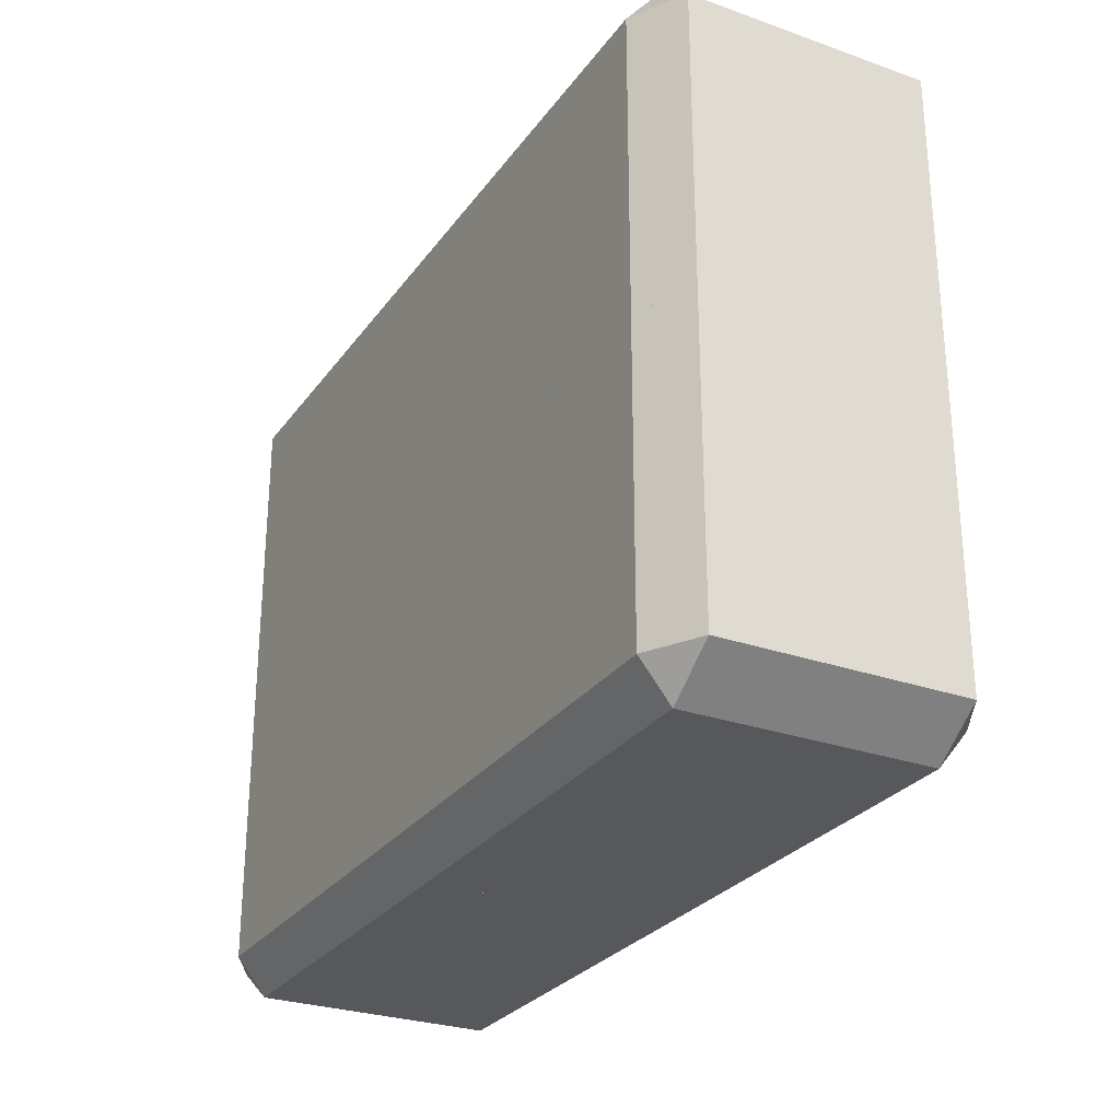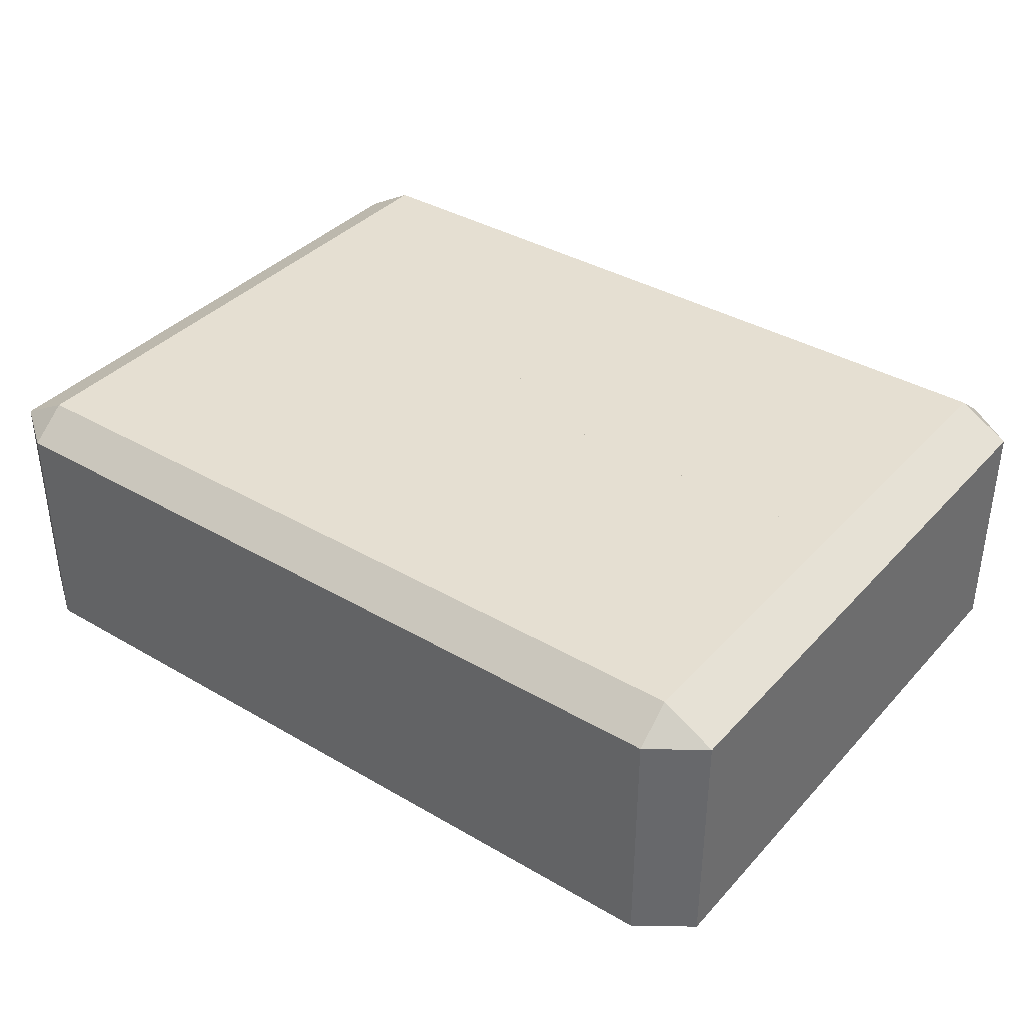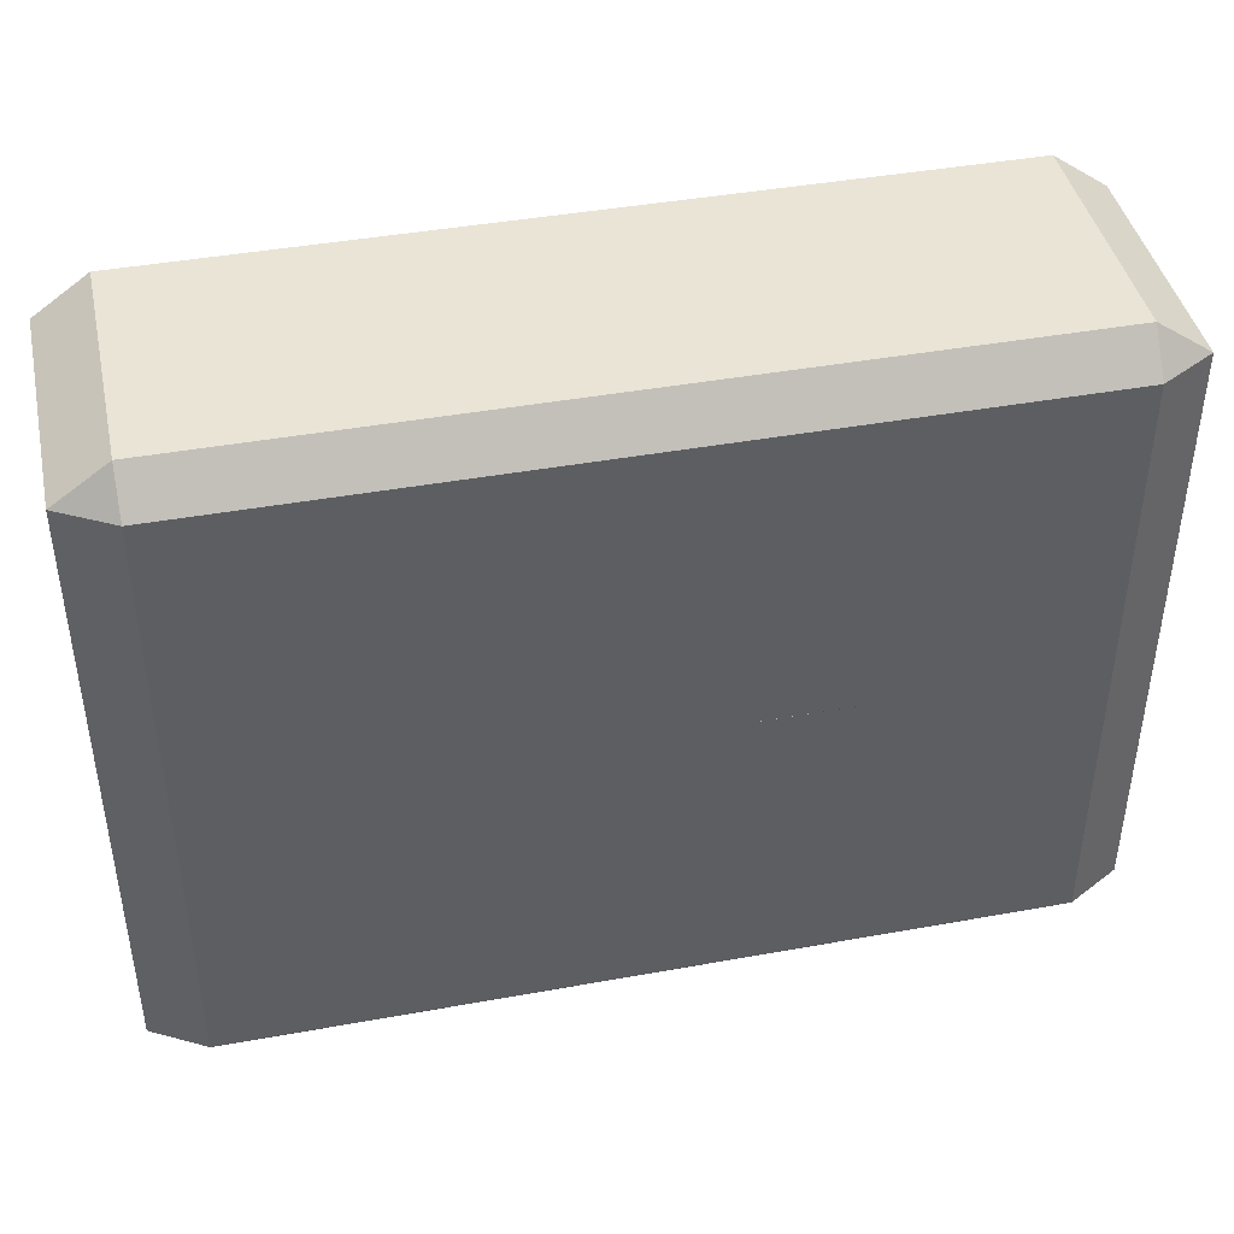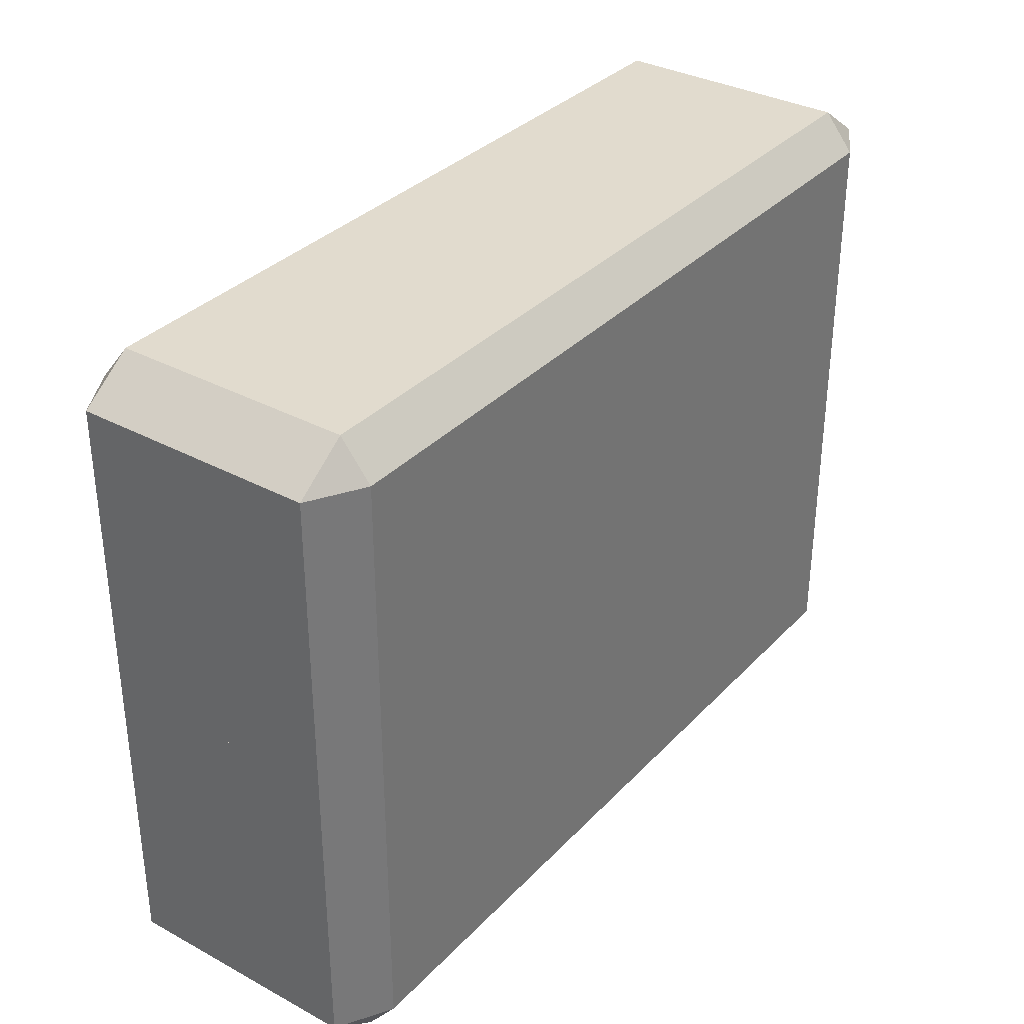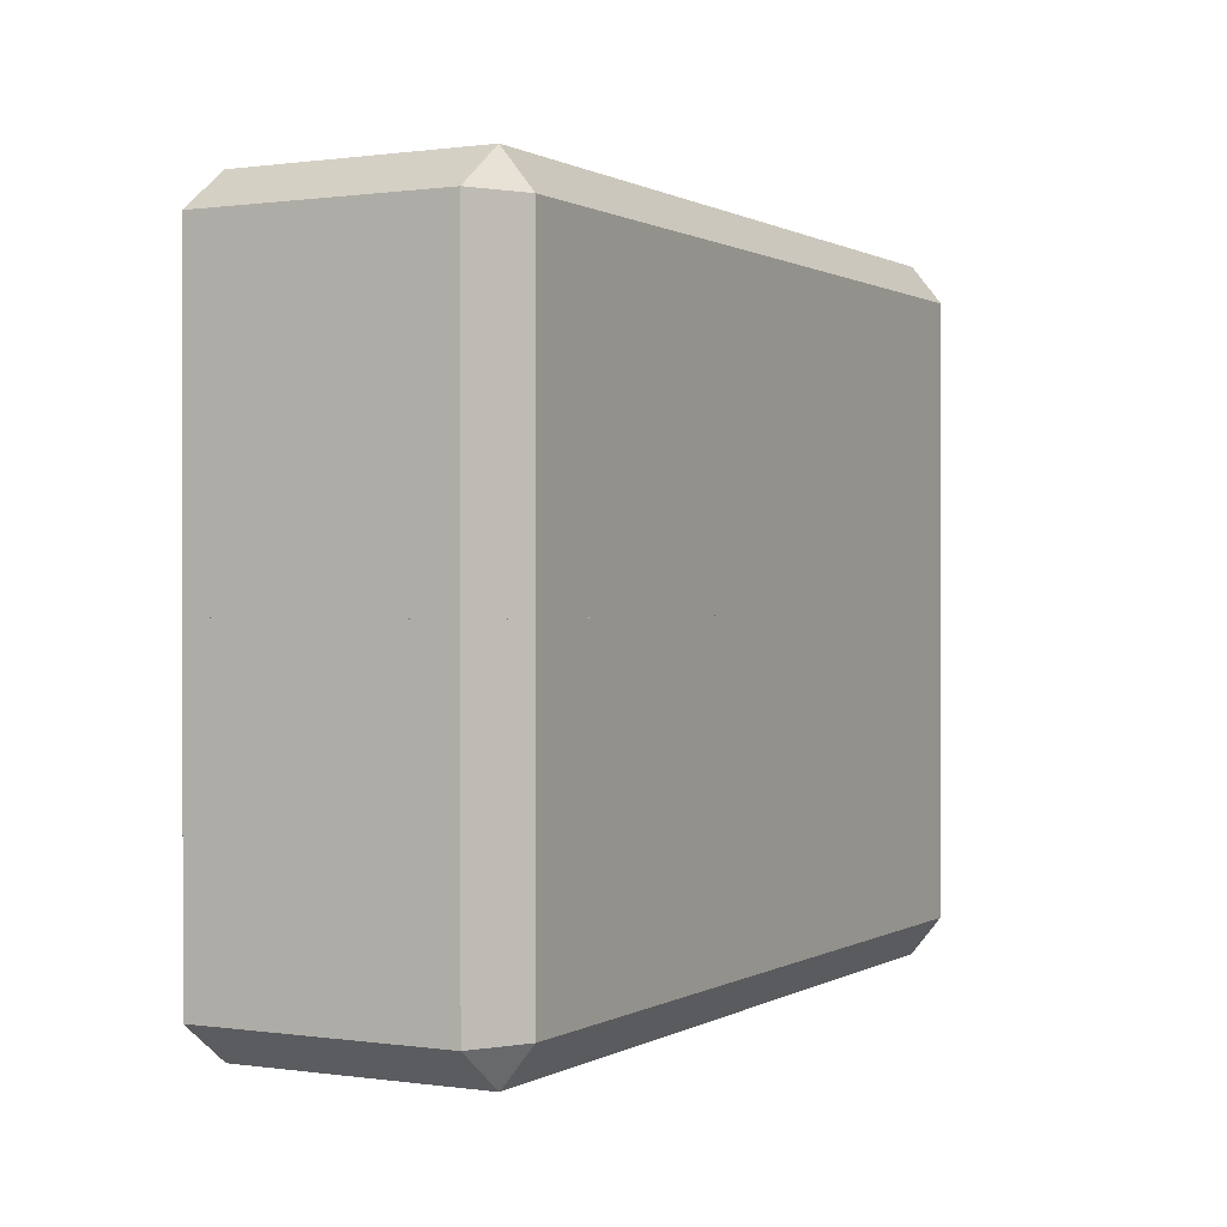
<metadata>
{"format":"obj","ext":"obj","renderer":"f3d","projection":"perspective","resolution":1024,"background":"white","views":[{"elev":-27.8,"azim":61.7,"up":"+Z"},{"elev":37.5,"azim":-143.2,"up":"+Y"},{"elev":42.5,"azim":167.8,"up":"+Z"},{"elev":33.9,"azim":126.2,"up":"+Z"},{"elev":0.5,"azim":-61.9,"up":"+Z"}]}
</metadata>
<code>
o Foot
v -1.16 -0.32 0.09955
v -1.3 -0.32 -0.00045
v -1.16 -0.4 -0.00045
v -1.16 -0.4 -0.00045
v -0.03995 -0.4 -0.00045
v -0.03995 -0.32 0.09955
v -1.16 -0.32 0.09955
v -1.16 -0.32 0.09955
v -1.16 0.32 0.09955
v -1.3 0.32 -0.00045
v -1.3 -0.32 -0.00045
v -1.16 0.32 0.09955
v -1.16 -0.32 0.09955
v -0.03995 0.32 0.09955
v -0.03995 -0.32 0.09955
v -1.16 -0.4 -0.8004
v -1.16 -0.4 -0.00045
v -1.3 -0.32 -0.00045
v -1.3 0.32 -0.00045
v -1.3 0.32 -0.8004
v -1.3 -0.32 -0.8004
v -1.3 -0.32 -0.00045
v -1.16 -0.4 -0.8004
v -1.3 -0.32 -0.8004
v -1.16 -0.32 -0.9004
v -0.03995 -0.4 -0.8004
v -1.16 -0.4 -0.8004
v -1.16 -0.32 -0.9004
v -1.16 -0.4 -0.8004
v -1.3 -0.32 -0.00045
v -1.3 -0.32 -0.8004
v -0.03995 -0.4 -0.00045
v -1.16 -0.4 -0.8004
v -0.03995 -0.4 -0.8004
v -1.16 -0.4 -0.00045
v -1.16 -0.32 -0.9004
v -0.03995 -0.32 -0.9004
v -0.03995 -0.4 -0.8004
v -1.16 0.32 -0.9004
v -1.3 -0.32 -0.8004
v -1.3 0.32 -0.8004
v -1.16 -0.32 -0.9004
v -0.03995 0.32 -0.9004
v -1.16 -0.32 -0.9004
v -1.16 0.32 -0.9004
v -0.03995 -0.32 -0.9004
v -0.03995 -0.32 -0.9004
v 0.1001 -0.32 -0.8004
v -0.03995 -0.4 -0.8004
v -0.03995 0.32 -0.9004
v -0.03995 0.4 -0.8004
v 0.1001 0.32 -0.8004
v -0.03995 0.4 -0.00045
v -0.03995 0.32 0.09955
v 0.1001 0.32 -0.00045
v -0.03995 -0.4 -0.00045
v 0.1001 -0.32 -0.00045
v -0.03995 -0.32 0.09955
v 0.1001 0.32 -0.8004
v -0.03995 -0.32 -0.9004
v -0.03995 0.32 -0.9004
v 0.1001 -0.32 -0.8004
v 0.1001 -0.32 -0.8004
v 0.1001 -0.32 -0.00045
v -0.03995 -0.4 -0.00045
v -0.03995 -0.4 -0.8004
v -0.03995 0.4 -0.8004
v -0.03995 0.4 -0.00045
v 0.1001 0.32 -0.00045
v 0.1001 0.32 -0.8004
v 0.1001 -0.32 -0.00045
v 0.1001 0.32 -0.00045
v -0.03995 0.32 0.09955
v -0.03995 -0.32 0.09955
v 0.1001 0.32 -0.00045
v 0.1001 -0.32 -0.8004
v 0.1001 0.32 -0.8004
v 0.1001 -0.32 -0.00045
v -1.16 0.4 -0.8004
v -1.16 0.32 -0.9004
v -1.3 0.32 -0.8004
v -1.16 0.32 0.09955
v -1.16 0.4 -0.00045
v -1.3 0.32 -0.00045
v -1.16 0.4 -0.8004
v -0.03995 0.32 -0.9004
v -1.16 0.32 -0.9004
v -0.03995 0.4 -0.8004
v -1.16 0.32 0.09955
v -0.03995 0.4 -0.00045
v -1.16 0.4 -0.00045
v -0.03995 0.32 0.09955
v -1.3 0.32 -0.8004
v -1.3 0.32 -0.00045
v -1.16 0.4 -0.00045
v -1.16 0.4 -0.8004
v -1.16 0.4 -0.00045
v -0.03995 0.4 -0.8004
v -1.16 0.4 -0.8004
v -0.03995 0.4 -0.00045
v -1.16 -0.32 0.8996
v -1.3 -0.32 0.7996
v -1.16 -0.4 0.7996
v -1.16 -0.4 0.7996
v -0.03995 -0.4 0.7996
v -0.03995 -0.32 0.8996
v -1.16 -0.32 0.8996
v -1.16 -0.32 0.8996
v -1.16 0.32 0.8996
v -1.3 0.32 0.7996
v -1.3 -0.32 0.7996
v -1.16 0.32 0.8996
v -1.16 -0.32 0.8996
v -0.03995 0.32 0.8996
v -0.03995 -0.32 0.8996
v -1.16 -0.4 -0.00044
v -1.16 -0.4 0.7996
v -1.3 -0.32 0.7996
v -1.3 0.32 0.7996
v -1.3 0.32 -0.00044
v -1.3 -0.32 -0.00044
v -1.3 -0.32 0.7996
v -1.16 -0.4 -0.00044
v -1.3 -0.32 -0.00044
v -1.16 -0.32 -0.1004
v -0.03995 -0.4 -0.00044
v -1.16 -0.4 -0.00044
v -1.16 -0.32 -0.1004
v -1.16 -0.4 -0.00044
v -1.3 -0.32 0.7996
v -1.3 -0.32 -0.00044
v -0.03995 -0.4 0.7996
v -1.16 -0.4 -0.00044
v -0.03995 -0.4 -0.00044
v -1.16 -0.4 0.7996
v -1.16 -0.32 -0.1004
v -0.03995 -0.32 -0.1004
v -0.03995 -0.4 -0.00044
v -1.16 0.32 -0.1004
v -1.3 -0.32 -0.00044
v -1.3 0.32 -0.00044
v -1.16 -0.32 -0.1004
v -0.03995 0.32 -0.1004
v -1.16 -0.32 -0.1004
v -1.16 0.32 -0.1004
v -0.03995 -0.32 -0.1004
v -0.03995 -0.32 -0.1004
v 0.1001 -0.32 -0.00044
v -0.03995 -0.4 -0.00044
v -0.03995 0.32 -0.1004
v -0.03995 0.4 -0.00044
v 0.1001 0.32 -0.00044
v -0.03995 0.4 0.7996
v -0.03995 0.32 0.8996
v 0.1001 0.32 0.7996
v -0.03995 -0.4 0.7996
v 0.1001 -0.32 0.7996
v -0.03995 -0.32 0.8996
v 0.1001 0.32 -0.00044
v -0.03995 -0.32 -0.1004
v -0.03995 0.32 -0.1004
v 0.1001 -0.32 -0.00044
v 0.1001 -0.32 -0.00044
v 0.1001 -0.32 0.7996
v -0.03995 -0.4 0.7996
v -0.03995 -0.4 -0.00044
v -0.03995 0.4 -0.00044
v -0.03995 0.4 0.7996
v 0.1001 0.32 0.7996
v 0.1001 0.32 -0.00044
v 0.1001 -0.32 0.7996
v 0.1001 0.32 0.7996
v -0.03995 0.32 0.8996
v -0.03995 -0.32 0.8996
v 0.1001 0.32 0.7996
v 0.1001 -0.32 -0.00044
v 0.1001 0.32 -0.00044
v 0.1001 -0.32 0.7996
v -1.16 0.4 -0.00044
v -1.16 0.32 -0.1004
v -1.3 0.32 -0.00044
v -1.16 0.32 0.8996
v -1.16 0.4 0.7996
v -1.3 0.32 0.7996
v -1.16 0.4 -0.00044
v -0.03995 0.32 -0.1004
v -1.16 0.32 -0.1004
v -0.03995 0.4 -0.00044
v -1.16 0.32 0.8996
v -0.03995 0.4 0.7996
v -1.16 0.4 0.7996
v -0.03995 0.32 0.8996
v -1.3 0.32 -0.00044
v -1.3 0.32 0.7996
v -1.16 0.4 0.7996
v -1.16 0.4 -0.00044
v -1.16 0.4 0.7996
v -0.03995 0.4 -0.00044
v -1.16 0.4 -0.00044
v -0.03995 0.4 0.7996
v -0.16 -0.32 0.09955
v -0.2999 -0.32 -0.00045
v -0.16 -0.4 -0.00045
v -0.16 -0.4 -0.00045
v 0.9601 -0.4 -0.00045
v 0.9601 -0.32 0.09955
v -0.16 -0.32 0.09955
v -0.16 -0.32 0.09955
v -0.16 0.32 0.09955
v -0.2999 0.32 -0.00045
v -0.2999 -0.32 -0.00045
v -0.16 0.32 0.09955
v -0.16 -0.32 0.09955
v 0.9601 0.32 0.09955
v 0.9601 -0.32 0.09955
v -0.16 -0.4 -0.8004
v -0.16 -0.4 -0.00045
v -0.2999 -0.32 -0.00045
v -0.2999 0.32 -0.00045
v -0.2999 0.32 -0.8004
v -0.2999 -0.32 -0.8004
v -0.2999 -0.32 -0.00045
v -0.16 -0.4 -0.8004
v -0.2999 -0.32 -0.8004
v -0.16 -0.32 -0.9004
v 0.9601 -0.4 -0.8004
v -0.16 -0.4 -0.8004
v -0.16 -0.32 -0.9004
v -0.16 -0.4 -0.8004
v -0.2999 -0.32 -0.00045
v -0.2999 -0.32 -0.8004
v 0.9601 -0.4 -0.00045
v -0.16 -0.4 -0.8004
v 0.9601 -0.4 -0.8004
v -0.16 -0.4 -0.00045
v -0.16 -0.32 -0.9004
v 0.9601 -0.32 -0.9004
v 0.9601 -0.4 -0.8004
v -0.16 0.32 -0.9004
v -0.2999 -0.32 -0.8004
v -0.2999 0.32 -0.8004
v -0.16 -0.32 -0.9004
v 0.9601 0.32 -0.9004
v -0.16 -0.32 -0.9004
v -0.16 0.32 -0.9004
v 0.9601 -0.32 -0.9004
v 0.9601 -0.32 -0.9004
v 1.1 -0.32 -0.8004
v 0.9601 -0.4 -0.8004
v 0.9601 0.32 -0.9004
v 0.9601 0.4 -0.8004
v 1.1 0.32 -0.8004
v 0.9601 0.4 -0.00045
v 0.9601 0.32 0.09955
v 1.1 0.32 -0.00045
v 0.9601 -0.4 -0.00045
v 1.1 -0.32 -0.00045
v 0.9601 -0.32 0.09955
v 1.1 0.32 -0.8004
v 0.9601 -0.32 -0.9004
v 0.9601 0.32 -0.9004
v 1.1 -0.32 -0.8004
v 1.1 -0.32 -0.8004
v 1.1 -0.32 -0.00045
v 0.9601 -0.4 -0.00045
v 0.9601 -0.4 -0.8004
v 0.9601 0.4 -0.8004
v 0.9601 0.4 -0.00045
v 1.1 0.32 -0.00045
v 1.1 0.32 -0.8004
v 1.1 -0.32 -0.00045
v 1.1 0.32 -0.00045
v 0.9601 0.32 0.09955
v 0.9601 -0.32 0.09955
v 1.1 0.32 -0.00045
v 1.1 -0.32 -0.8004
v 1.1 0.32 -0.8004
v 1.1 -0.32 -0.00045
v -0.16 0.4 -0.8004
v -0.16 0.32 -0.9004
v -0.2999 0.32 -0.8004
v -0.16 0.32 0.09955
v -0.16 0.4 -0.00045
v -0.2999 0.32 -0.00045
v -0.16 0.4 -0.8004
v 0.9601 0.32 -0.9004
v -0.16 0.32 -0.9004
v 0.9601 0.4 -0.8004
v -0.16 0.32 0.09955
v 0.9601 0.4 -0.00045
v -0.16 0.4 -0.00045
v 0.9601 0.32 0.09955
v -0.2999 0.32 -0.8004
v -0.2999 0.32 -0.00045
v -0.16 0.4 -0.00045
v -0.16 0.4 -0.8004
v -0.16 0.4 -0.00045
v 0.9601 0.4 -0.8004
v -0.16 0.4 -0.8004
v 0.9601 0.4 -0.00045
v -0.16 -0.32 0.8996
v -0.2999 -0.32 0.7996
v -0.16 -0.4 0.7996
v -0.16 -0.4 0.7996
v 0.9601 -0.4 0.7996
v 0.9601 -0.32 0.8996
v -0.16 -0.32 0.8996
v -0.16 -0.32 0.8996
v -0.16 0.32 0.8996
v -0.2999 0.32 0.7996
v -0.2999 -0.32 0.7996
v -0.16 0.32 0.8996
v -0.16 -0.32 0.8996
v 0.9601 0.32 0.8996
v 0.9601 -0.32 0.8996
v -0.16 -0.4 -0.00044
v -0.16 -0.4 0.7996
v -0.2999 -0.32 0.7996
v -0.2999 0.32 0.7996
v -0.2999 0.32 -0.00044
v -0.2999 -0.32 -0.00044
v -0.2999 -0.32 0.7996
v -0.16 -0.4 -0.00044
v -0.2999 -0.32 -0.00044
v -0.16 -0.32 -0.1004
v 0.9601 -0.4 -0.00044
v -0.16 -0.4 -0.00044
v -0.16 -0.32 -0.1004
v -0.16 -0.4 -0.00044
v -0.2999 -0.32 0.7996
v -0.2999 -0.32 -0.00044
v 0.9601 -0.4 0.7996
v -0.16 -0.4 -0.00044
v 0.9601 -0.4 -0.00044
v -0.16 -0.4 0.7996
v -0.16 -0.32 -0.1004
v 0.9601 -0.32 -0.1004
v 0.9601 -0.4 -0.00044
v -0.16 0.32 -0.1004
v -0.2999 -0.32 -0.00044
v -0.2999 0.32 -0.00044
v -0.16 -0.32 -0.1004
v 0.9601 0.32 -0.1004
v -0.16 -0.32 -0.1004
v -0.16 0.32 -0.1004
v 0.9601 -0.32 -0.1004
v 0.9601 -0.32 -0.1004
v 1.1 -0.32 -0.00044
v 0.9601 -0.4 -0.00044
v 0.9601 0.32 -0.1004
v 0.9601 0.4 -0.00044
v 1.1 0.32 -0.00044
v 0.9601 0.4 0.7996
v 0.9601 0.32 0.8996
v 1.1 0.32 0.7996
v 0.9601 -0.4 0.7996
v 1.1 -0.32 0.7996
v 0.9601 -0.32 0.8996
v 1.1 0.32 -0.00044
v 0.9601 -0.32 -0.1004
v 0.9601 0.32 -0.1004
v 1.1 -0.32 -0.00044
v 1.1 -0.32 -0.00044
v 1.1 -0.32 0.7996
v 0.9601 -0.4 0.7996
v 0.9601 -0.4 -0.00044
v 0.9601 0.4 -0.00044
v 0.9601 0.4 0.7996
v 1.1 0.32 0.7996
v 1.1 0.32 -0.00044
v 1.1 -0.32 0.7996
v 1.1 0.32 0.7996
v 0.9601 0.32 0.8996
v 0.9601 -0.32 0.8996
v 1.1 0.32 0.7996
v 1.1 -0.32 -0.00044
v 1.1 0.32 -0.00044
v 1.1 -0.32 0.7996
v -0.16 0.4 -0.00044
v -0.16 0.32 -0.1004
v -0.2999 0.32 -0.00044
v -0.16 0.32 0.8996
v -0.16 0.4 0.7996
v -0.2999 0.32 0.7996
v -0.16 0.4 -0.00044
v 0.9601 0.32 -0.1004
v -0.16 0.32 -0.1004
v 0.9601 0.4 -0.00044
v -0.16 0.32 0.8996
v 0.9601 0.4 0.7996
v -0.16 0.4 0.7996
v 0.9601 0.32 0.8996
v -0.2999 0.32 -0.00044
v -0.2999 0.32 0.7996
v -0.16 0.4 0.7996
v -0.16 0.4 -0.00044
v -0.16 0.4 0.7996
v 0.9601 0.4 -0.00044
v -0.16 0.4 -0.00044
v 0.9601 0.4 0.7996
f 1 2 3
f 4 5 6
f 6 7 4
f 8 9 10
f 10 11 8
f 12 13 14
f 14 13 15
f 16 17 18
f 19 20 21
f 19 21 22
f 23 24 25
f 26 27 28
f 29 30 31
f 32 33 34
f 33 32 35
f 36 37 38
f 39 40 41
f 40 39 42
f 43 44 45
f 44 43 46
f 47 48 49
f 50 51 52
f 53 54 55
f 56 57 58
f 59 60 61
f 60 59 62
f 63 64 65
f 63 65 66
f 67 68 69
f 67 69 70
f 71 72 73
f 73 74 71
f 75 76 77
f 76 75 78
f 79 80 81
f 82 83 84
f 85 86 87
f 86 85 88
f 89 90 91
f 90 89 92
f 93 94 95
f 93 95 96
f 97 98 99
f 98 97 100
f 101 102 103
f 104 105 106
f 106 107 104
f 108 109 110
f 110 111 108
f 112 113 114
f 114 113 115
f 116 117 118
f 119 120 121
f 119 121 122
f 123 124 125
f 126 127 128
f 129 130 131
f 132 133 134
f 133 132 135
f 136 137 138
f 139 140 141
f 140 139 142
f 143 144 145
f 144 143 146
f 147 148 149
f 150 151 152
f 153 154 155
f 156 157 158
f 159 160 161
f 160 159 162
f 163 164 165
f 163 165 166
f 167 168 169
f 167 169 170
f 171 172 173
f 173 174 171
f 175 176 177
f 176 175 178
f 179 180 181
f 182 183 184
f 185 186 187
f 186 185 188
f 189 190 191
f 190 189 192
f 193 194 195
f 193 195 196
f 197 198 199
f 198 197 200
f 201 202 203
f 204 205 206
f 206 207 204
f 208 209 210
f 210 211 208
f 212 213 214
f 214 213 215
f 216 217 218
f 219 220 221
f 219 221 222
f 223 224 225
f 226 227 228
f 229 230 231
f 232 233 234
f 233 232 235
f 236 237 238
f 239 240 241
f 240 239 242
f 243 244 245
f 244 243 246
f 247 248 249
f 250 251 252
f 253 254 255
f 256 257 258
f 259 260 261
f 260 259 262
f 263 264 265
f 263 265 266
f 267 268 269
f 267 269 270
f 271 272 273
f 273 274 271
f 275 276 277
f 276 275 278
f 279 280 281
f 282 283 284
f 285 286 287
f 286 285 288
f 289 290 291
f 290 289 292
f 293 294 295
f 293 295 296
f 297 298 299
f 298 297 300
f 301 302 303
f 304 305 306
f 306 307 304
f 308 309 310
f 310 311 308
f 312 313 314
f 314 313 315
f 316 317 318
f 319 320 321
f 319 321 322
f 323 324 325
f 326 327 328
f 329 330 331
f 332 333 334
f 333 332 335
f 336 337 338
f 339 340 341
f 340 339 342
f 343 344 345
f 344 343 346
f 347 348 349
f 350 351 352
f 353 354 355
f 356 357 358
f 359 360 361
f 360 359 362
f 363 364 365
f 363 365 366
f 367 368 369
f 367 369 370
f 371 372 373
f 373 374 371
f 375 376 377
f 376 375 378
f 379 380 381
f 382 383 384
f 385 386 387
f 386 385 388
f 389 390 391
f 390 389 392
f 393 394 395
f 393 395 396
f 397 398 399
f 398 397 400

</code>
